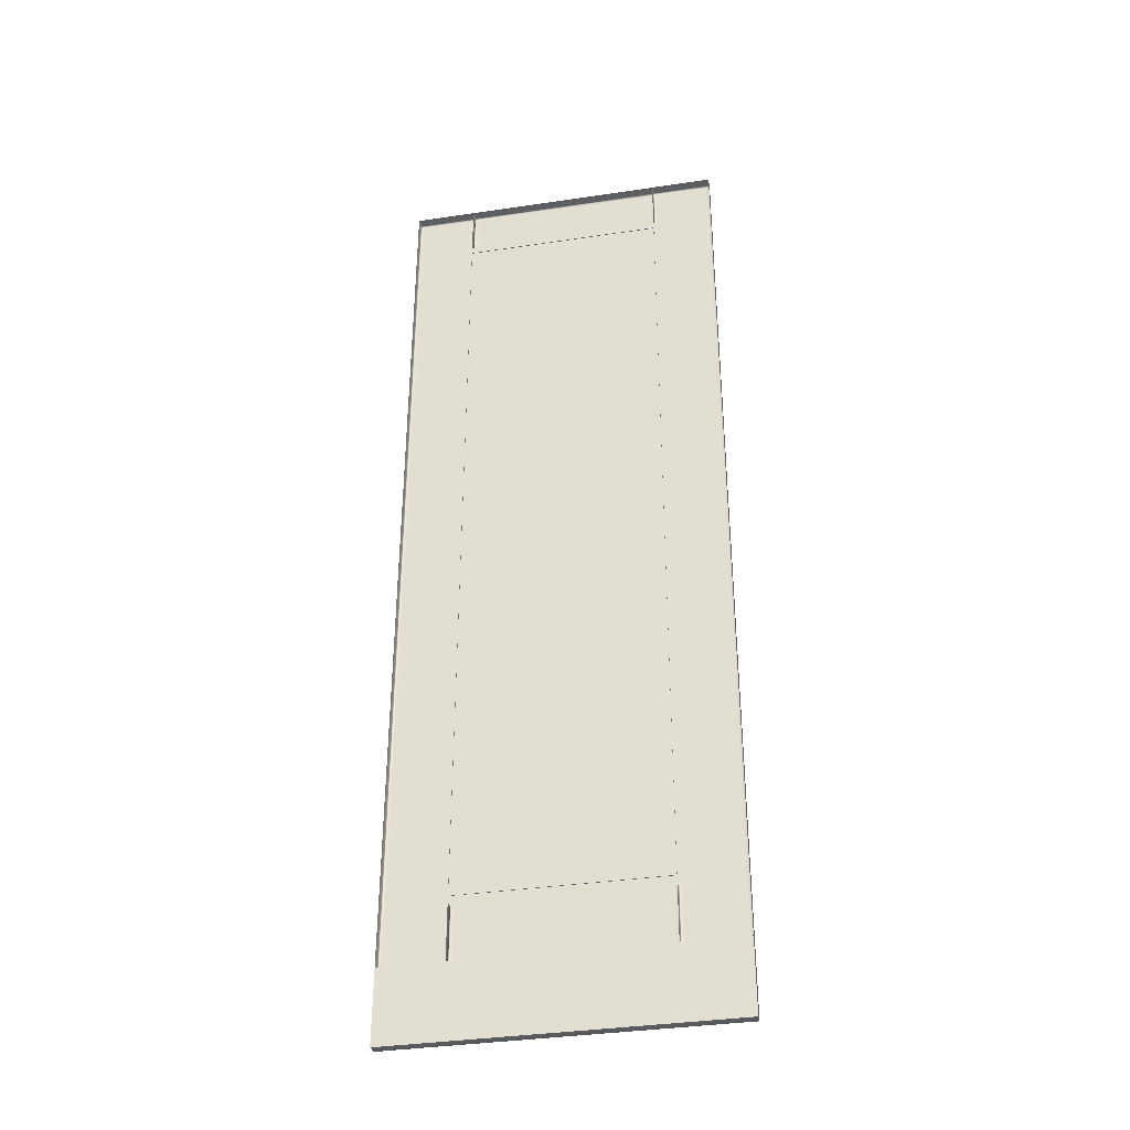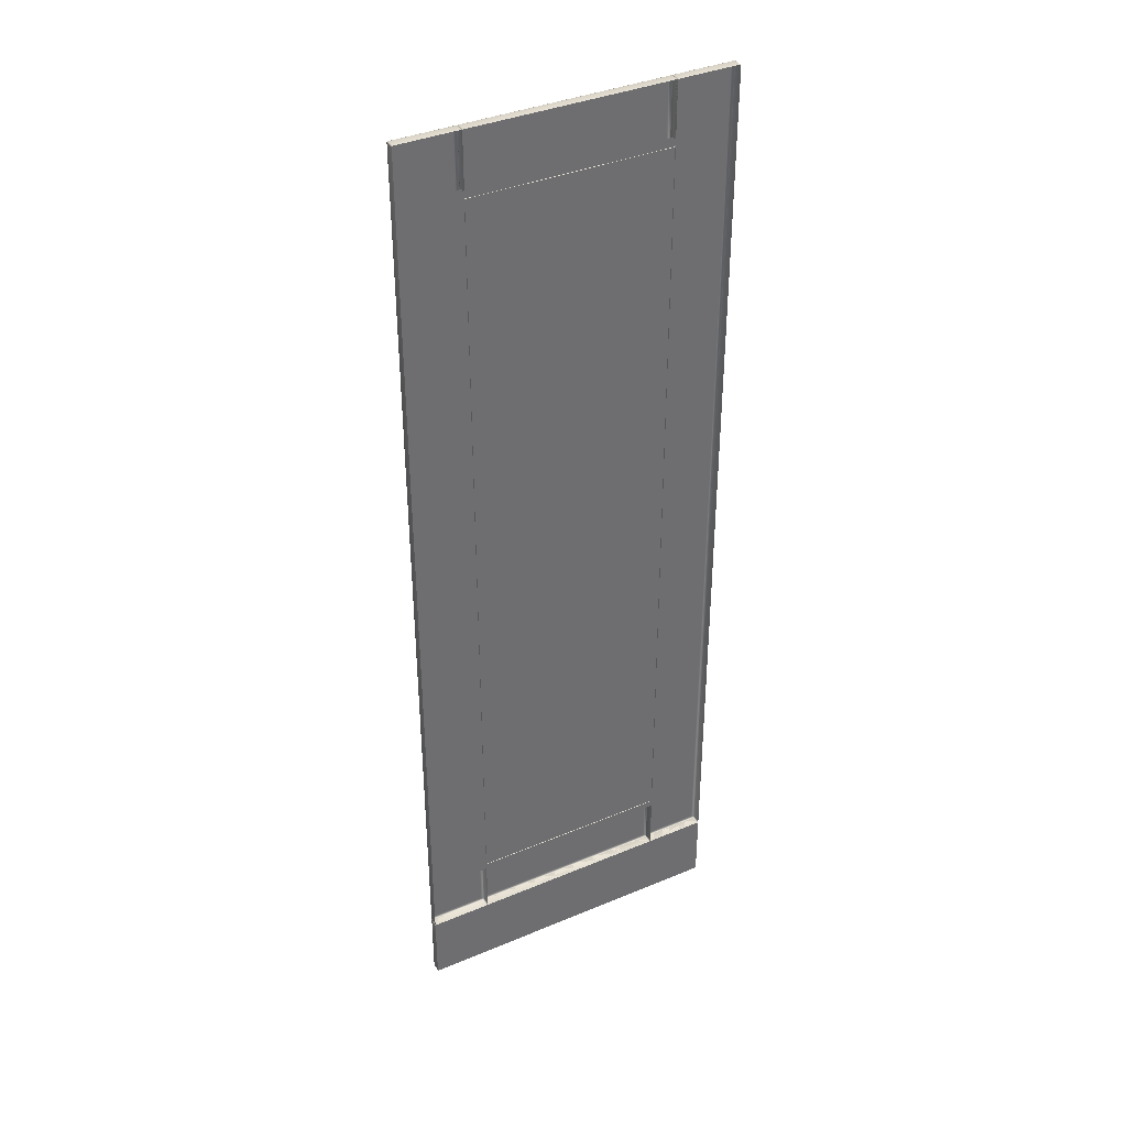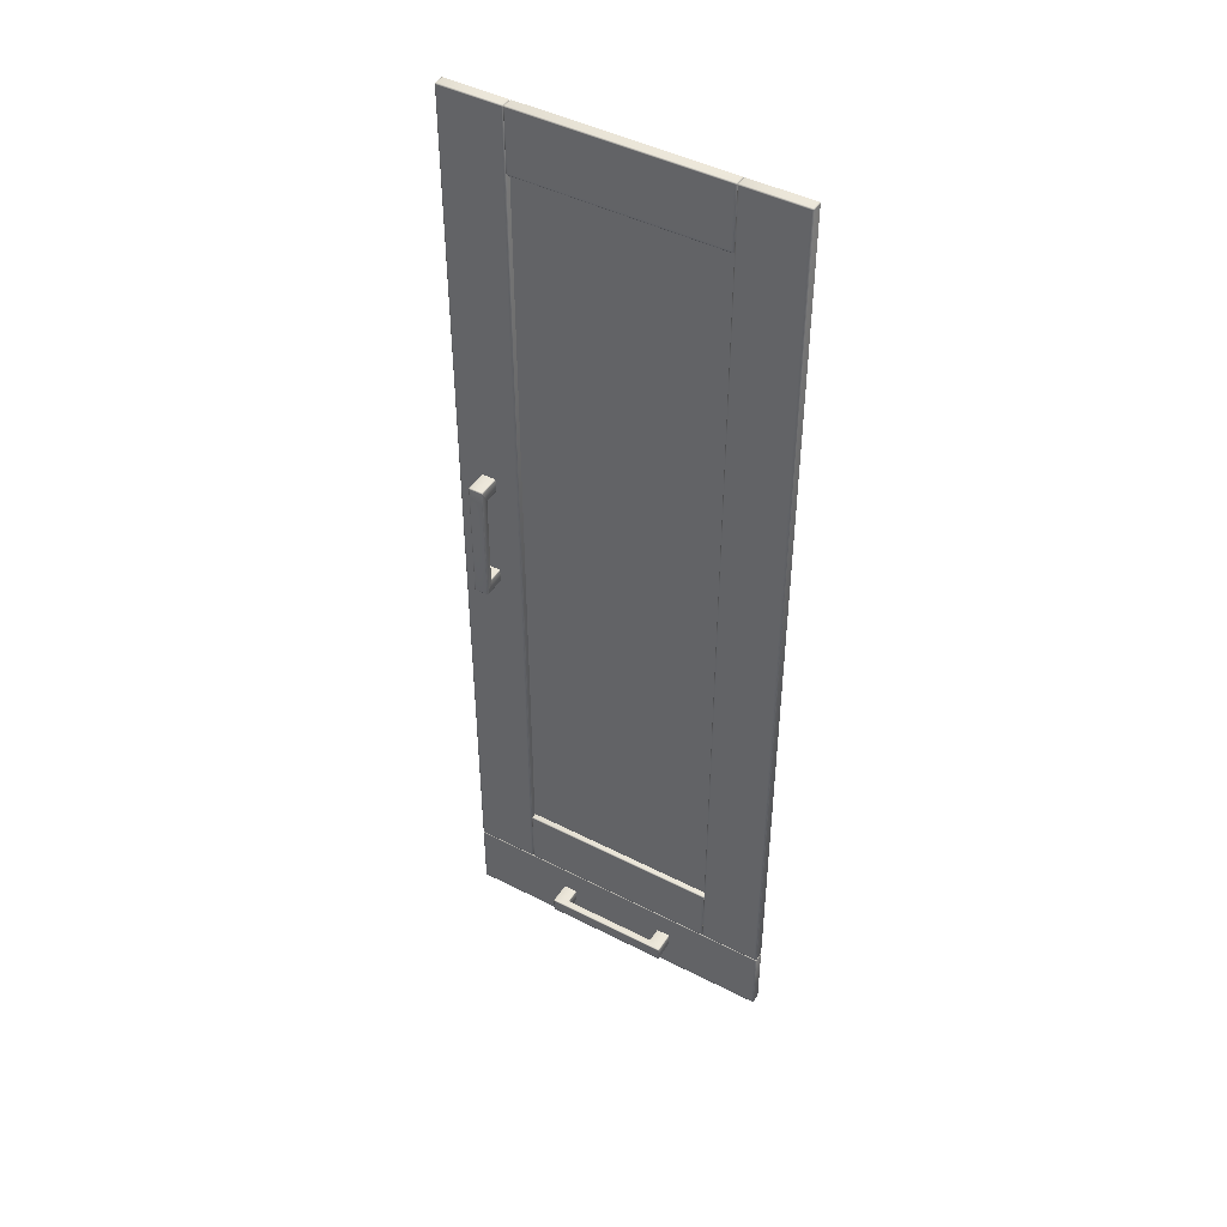
<metadata>
{"format":"obj","ext":"obj","renderer":"f3d","projection":"perspective","resolution":1024,"background":"white","views":[{"elev":-36.4,"azim":-169.0,"up":"+Y"},{"elev":37.9,"azim":151.9,"up":"+Y"},{"elev":45.4,"azim":30.6,"up":"+Y"}]}
</metadata>
<code>
o 596
v 0.149 0.284 0.272
v 0.149 1.384 0.272
v -0.149 1.384 0.272
v -0.149 0.284 0.272
v 0.149 0.284 0.267
v -0.149 0.284 0.267
v -0.149 1.384 0.267
v 0.149 1.384 0.267
v 0.2235 0.1084 0.2796
v 0.2235 0.1095 0.28
v -0.2235 0.1095 0.28
v -0.2235 0.1084 0.2796
v -0.2246 0.1095 0.2796
v -0.2243 0.1087 0.2793
v 0.2235 0.2076 0.2796
v -0.2235 0.2076 0.2796
v -0.2235 0.2065 0.28
v 0.2235 0.2065 0.28
v -0.225 0.2065 0.2785
v -0.2246 0.2076 0.2785
v -0.2235 0.108 0.2785
v 0.2235 0.108 0.2785
v -0.2246 0.1084 0.2785
v -0.2246 0.2065 0.2796
v 0.2235 0.208 0.2785
v -0.2235 0.208 0.2785
v 0.2205 0.1125 0.28
v 0.2205 0.2035 0.28
v -0.2205 0.2035 0.28
v -0.2205 0.1125 0.28
v -0.2243 0.2073 0.2793
v -0.225 0.1095 0.2785
v 0.2243 0.1087 0.2793
v 0.2246 0.1095 0.2796
v 0.2246 0.2076 0.2785
v 0.225 0.2065 0.2785
v 0.2246 0.1084 0.2785
v 0.2246 0.2065 0.2796
v 0.2243 0.2073 0.2793
v 0.225 0.1095 0.2785
v -0.1375 0.2925 0.28
v -0.1375 0.2936 0.2796
v -0.1383 0.2933 0.2793
v -0.1386 0.2925 0.2796
v 0.1375 0.2084 0.2796
v 0.1375 0.2095 0.28
v -0.1375 0.2095 0.28
v -0.1375 0.2084 0.2796
v -0.1386 0.2084 0.2785
v -0.139 0.2095 0.2785
v 0.1375 0.2936 0.2796
v 0.1375 0.294 0.2785
v -0.1375 0.294 0.2785
v -0.1386 0.2936 0.2785
v -0.1386 0.2095 0.2796
v -0.1375 0.208 0.2785
v 0.1375 0.208 0.2785
v 0.1345 0.2895 0.28
v -0.1345 0.2895 0.28
v -0.1345 0.2125 0.28
v 0.1345 0.2125 0.28
v -0.1383 0.2087 0.2793
v 0.1375 1.374 0.2796
v 0.1375 1.375 0.28
v -0.1375 1.375 0.28
v -0.1375 1.374 0.2796
v -0.139 0.2925 0.2785
v -0.1386 1.375 0.2796
v -0.1383 1.375 0.2793
v 0.1375 1.46 0.2796
v -0.1375 1.46 0.2796
v -0.1375 1.458 0.28
v 0.1375 1.458 0.28
v -0.139 1.458 0.2785
v -0.1386 1.46 0.2785
v -0.1375 1.374 0.2785
v 0.1375 1.374 0.2785
v -0.1386 1.374 0.2785
v -0.1386 1.458 0.2796
v 0.1375 1.46 0.2785
v -0.1375 1.46 0.2785
v 0.1345 1.379 0.28
v 0.1345 1.456 0.28
v -0.1345 1.456 0.28
v -0.1345 1.379 0.28
v -0.1383 1.459 0.2793
v -0.139 1.375 0.2785
v 0.1375 0.2925 0.28
v 0.1386 0.2925 0.2796
v 0.1383 0.2933 0.2793
v 0.139 0.2095 0.2785
v 0.1386 0.2084 0.2785
v 0.1386 0.2936 0.2785
v 0.1386 0.2095 0.2796
v 0.1383 0.2087 0.2793
v 0.139 0.2925 0.2785
v 0.1383 1.375 0.2793
v 0.1386 1.375 0.2796
v 0.1386 1.46 0.2785
v 0.139 1.458 0.2785
v 0.1386 1.374 0.2785
v 0.1386 1.458 0.2796
v 0.1383 1.459 0.2793
v 0.139 1.375 0.2785
v 0.1405 0.2095 0.28
v 0.1394 0.2095 0.2796
v 0.1397 0.2087 0.2793
v 0.1405 0.2084 0.2796
v 0.2246 1.458 0.2796
v 0.2235 1.458 0.28
v 0.2235 0.2095 0.28
v 0.2246 0.2095 0.2796
v 0.2246 0.2084 0.2785
v 0.2235 0.208 0.2785
v 0.1394 1.458 0.2796
v 0.139 1.458 0.2785
v 0.139 0.2095 0.2785
v 0.1394 0.2084 0.2785
v 0.2235 0.2084 0.2796
v 0.225 0.2095 0.2785
v 0.225 1.458 0.2785
v 0.1435 1.456 0.28
v 0.1435 0.2125 0.28
v 0.2205 0.2125 0.28
v 0.2205 1.456 0.28
v 0.2243 0.2087 0.2793
v -0.1394 1.458 0.2796
v -0.1405 1.458 0.28
v -0.1405 0.2095 0.28
v -0.1394 0.2095 0.2796
v 0.1405 0.208 0.2785
v -0.1405 0.2084 0.2796
v -0.1397 0.2087 0.2793
v -0.2246 1.458 0.2796
v -0.2246 0.2095 0.2796
v -0.2235 0.2095 0.28
v -0.2235 1.458 0.28
v -0.2235 0.208 0.2785
v -0.2246 0.2084 0.2785
v -0.139 0.2095 0.2785
v -0.139 1.458 0.2785
v -0.1394 0.2084 0.2785
v -0.2235 0.2084 0.2796
v -0.225 1.458 0.2785
v -0.225 0.2095 0.2785
v -0.1435 1.456 0.28
v -0.2205 1.456 0.28
v -0.2205 0.2125 0.28
v -0.1435 0.2125 0.28
v -0.2243 0.2087 0.2793
v -0.1405 0.208 0.2785
v 0.1405 1.458 0.28
v 0.1405 1.46 0.2796
v 0.1397 1.459 0.2793
v 0.2235 1.46 0.2785
v 0.2246 1.46 0.2785
v 0.1394 1.46 0.2785
v 0.2235 1.46 0.2796
v 0.2243 1.459 0.2793
v 0.1405 1.46 0.2785
v -0.1397 1.459 0.2793
v -0.1405 1.46 0.2796
v -0.2246 1.46 0.2785
v -0.2235 1.46 0.2785
v -0.1394 1.46 0.2785
v -0.2235 1.46 0.2796
v -0.2243 1.459 0.2793
v -0.1405 1.46 0.2785
v -0.1735 0.767 0.2985
v -0.1735 0.767 0.28
v -0.1905 0.767 0.28
v -0.1905 0.767 0.2985
v -0.1735 0.7685 0.3
v -0.1724 0.7682 0.3002
v -0.1724 0.767 0.2998
v -0.1735 0.7674 0.2996
v -0.1724 0.8998 0.3002
v -0.172 0.9009 0.3006
v -0.172 0.7671 0.3006
v -0.1724 0.7474 0.3083
v -0.1724 0.7474 0.28
v -0.172 0.7485 0.28
v -0.172 0.7485 0.3078
v -0.172 0.75 0.3093
v -0.172 0.7489 0.3089
v -0.172 0.7659 0.3003
v -0.1724 0.9191 0.3098
v -0.1735 0.9195 0.31
v -0.1735 0.7485 0.31
v -0.1724 0.7489 0.3098
v -0.1905 0.747 0.3085
v -0.1905 0.747 0.28
v -0.1735 0.747 0.28
v -0.1735 0.747 0.3085
v -0.1724 0.7478 0.3094
v -0.1735 0.7474 0.3096
v -0.1724 0.7666 0.2987
v -0.1724 0.7666 0.28
v -0.172 0.918 0.3093
v -0.1905 0.7474 0.3096
v -0.172 0.7655 0.28
v -0.172 0.7655 0.2991
v -0.1735 0.9006 0.2996
v -0.1735 0.8995 0.3
v -0.1905 0.8995 0.3
v -0.1905 0.9006 0.2996
v -0.1905 0.7674 0.2996
v -0.1905 0.7685 0.3
v -0.1735 0.901 0.28
v -0.1735 0.901 0.2985
v -0.1905 0.901 0.2985
v -0.1905 0.901 0.28
v -0.1724 0.901 0.2998
v -0.1724 0.9206 0.3083
v -0.172 0.9195 0.3078
v -0.172 0.9195 0.28
v -0.1724 0.9206 0.28
v -0.172 0.9021 0.3003
v -0.172 0.9191 0.3089
v -0.1905 0.921 0.3085
v -0.1735 0.921 0.3085
v -0.1735 0.921 0.28
v -0.1905 0.921 0.28
v -0.1735 0.9206 0.3096
v -0.1724 0.9203 0.3094
v -0.1724 0.9014 0.28
v -0.1724 0.9014 0.2987
v -0.1905 0.9206 0.3096
v -0.172 0.9025 0.28
v -0.172 0.9025 0.2991
v -0.1916 0.7682 0.3002
v -0.1916 0.8998 0.3002
v -0.1905 0.9195 0.31
v -0.1905 0.7485 0.31
v -0.1916 0.9191 0.3098
v -0.192 0.918 0.3093
v -0.192 0.75 0.3093
v -0.1916 0.7489 0.3098
v -0.1916 0.767 0.2998
v -0.192 0.7671 0.3006
v -0.192 0.9009 0.3006
v -0.1916 0.7474 0.3083
v -0.192 0.7485 0.3078
v -0.192 0.7485 0.28
v -0.1916 0.7474 0.28
v -0.192 0.7659 0.3003
v -0.192 0.7489 0.3089
v -0.1916 0.7478 0.3094
v -0.1916 0.7666 0.28
v -0.1916 0.7666 0.2987
v -0.192 0.7655 0.28
v -0.192 0.7655 0.2991
v -0.1916 0.901 0.2998
v -0.1916 0.9206 0.3083
v -0.1916 0.9206 0.28
v -0.192 0.9195 0.28
v -0.192 0.9195 0.3078
v -0.192 0.9191 0.3089
v -0.192 0.9021 0.3003
v -0.1916 0.9203 0.3094
v -0.1916 0.9014 0.2987
v -0.1916 0.9014 0.28
v -0.192 0.9025 0.28
v -0.192 0.9025 0.2991
v 0.067 0.1695 0.2985
v 0.067 0.1695 0.28
v 0.067 0.1525 0.28
v 0.067 0.1525 0.2985
v 0.0655 0.1695 0.3
v 0.06585 0.1706 0.3002
v 0.06699 0.1706 0.2998
v 0.06663 0.1695 0.2996
v -0.06585 0.1706 0.3002
v -0.06689 0.171 0.3006
v 0.06689 0.171 0.3006
v 0.08662 0.1706 0.3083
v 0.08662 0.1706 0.28
v 0.0855 0.171 0.28
v 0.0855 0.171 0.3078
v 0.084 0.171 0.3093
v 0.08513 0.171 0.3089
v 0.0681 0.171 0.3003
v -0.08513 0.1706 0.3098
v -0.0855 0.1695 0.31
v 0.0855 0.1695 0.31
v 0.08513 0.1706 0.3098
v 0.087 0.1525 0.3085
v 0.087 0.1525 0.28
v 0.087 0.1695 0.28
v 0.087 0.1695 0.3085
v 0.08625 0.1706 0.3094
v 0.08662 0.1695 0.3096
v 0.06738 0.1706 0.2987
v 0.06738 0.1706 0.28
v -0.084 0.171 0.3093
v 0.08662 0.1525 0.3096
v 0.0685 0.171 0.28
v 0.0685 0.171 0.2991
v -0.06663 0.1695 0.2996
v -0.0655 0.1695 0.3
v -0.0655 0.1525 0.3
v -0.06663 0.1525 0.2996
v 0.06663 0.1525 0.2996
v 0.0655 0.1525 0.3
v -0.067 0.1695 0.28
v -0.067 0.1695 0.2985
v -0.067 0.1525 0.2985
v -0.067 0.1525 0.28
v -0.06699 0.1706 0.2998
v -0.08662 0.1706 0.3083
v -0.0855 0.171 0.3078
v -0.0855 0.171 0.28
v -0.08662 0.1706 0.28
v -0.0681 0.171 0.3003
v -0.08513 0.171 0.3089
v -0.087 0.1525 0.3085
v -0.087 0.1695 0.3085
v -0.087 0.1695 0.28
v -0.087 0.1525 0.28
v -0.08662 0.1695 0.3096
v -0.08625 0.1706 0.3094
v -0.06738 0.1706 0.28
v -0.06738 0.1706 0.2987
v -0.08662 0.1525 0.3096
v -0.0685 0.171 0.28
v -0.0685 0.171 0.2991
v 0.06585 0.1514 0.3002
v -0.06585 0.1514 0.3002
v -0.0855 0.1525 0.31
v 0.0855 0.1525 0.31
v -0.08513 0.1514 0.3098
v -0.084 0.151 0.3093
v 0.084 0.151 0.3093
v 0.08513 0.1514 0.3098
v 0.06699 0.1514 0.2998
v 0.06689 0.151 0.3006
v -0.06689 0.151 0.3006
v 0.08662 0.1514 0.3083
v 0.0855 0.151 0.3078
v 0.0855 0.151 0.28
v 0.08662 0.1514 0.28
v 0.0681 0.151 0.3003
v 0.08513 0.151 0.3089
v 0.08625 0.1514 0.3094
v 0.06738 0.1514 0.28
v 0.06738 0.1514 0.2987
v 0.0685 0.151 0.28
v 0.0685 0.151 0.2991
v -0.06699 0.1514 0.2998
v -0.08662 0.1514 0.3083
v -0.08662 0.1514 0.28
v -0.0855 0.151 0.28
v -0.0855 0.151 0.3078
v -0.08513 0.151 0.3089
v -0.0681 0.151 0.3003
v -0.08625 0.1514 0.3094
v -0.06738 0.1514 0.2987
v -0.06738 0.1514 0.28
v -0.0685 0.151 0.28
v -0.0685 0.151 0.2991
v 0.2235 1.46 0.266
v 0.2246 1.46 0.266
v 0.1386 1.46 0.266
v 0.1375 1.46 0.266
v -0.1394 1.46 0.266
v -0.2246 1.46 0.266
v -0.2235 1.46 0.266
v 0.1405 1.46 0.266
v 0.1394 1.46 0.266
v -0.1405 1.46 0.266
v 0.225 1.458 0.266
v -0.139 1.458 0.266
v -0.1386 1.46 0.266
v -0.139 1.458 0.266
v 0.139 1.458 0.266
v -0.1375 1.46 0.266
v -0.225 1.458 0.266
v 0.139 1.458 0.266
v 0.139 1.375 0.266
v -0.139 1.375 0.266
v -0.225 1.407 0.266
v -0.139 0.2095 0.266
v -0.225 0.2095 0.266
v 0.1386 1.374 0.266
v -0.1386 1.374 0.266
v 0.1375 1.374 0.266
v -0.1375 1.374 0.266
v -0.1375 0.294 0.266
v -0.1386 0.2936 0.266
v -0.139 0.2925 0.266
v -0.139 0.213 0.266
v -0.139 0.2095 0.266
v -0.2235 0.208 0.266
v -0.1375 0.208 0.266
v -0.1386 0.2084 0.266
v -0.1394 0.2084 0.266
v -0.1405 0.208 0.266
v -0.2235 0.208 0.266
v -0.2246 0.2076 0.266
v -0.2235 0.108 0.266
v -0.2246 0.2084 0.266
v -0.2246 0.1084 0.266
v -0.225 0.2065 0.266
v -0.225 0.1095 0.266
v 0.139 0.2095 0.266
v 0.225 0.2095 0.266
v 0.1375 0.294 0.266
v 0.1386 0.2936 0.266
v 0.139 0.2925 0.266
v 0.139 0.2095 0.266
v 0.139 0.213 0.266
v 0.2246 0.2084 0.266
v 0.225 0.2065 0.266
v 0.2246 0.2076 0.266
v 0.2235 0.208 0.266
v 0.2235 0.208 0.266
v 0.2246 0.1084 0.266
v 0.1405 0.208 0.266
v 0.1394 0.2084 0.266
v 0.1386 0.2084 0.266
v 0.1375 0.208 0.266
v 0.225 0.1095 0.266
v 0.2235 0.108 0.266
f 414 413 422 417 423 400 402 404 403 399 393 416
f 169 170 171 172
f 173 174 175 176
f 177 178 179 174
f 180 181 182 183
f 184 185 186 179
f 187 188 189 190
f 179 186 175 174
f 191 192 193 194
f 194 180 195 196
f 169 197 198 170
f 184 179 178 199
f 183 185 195 180
f 169 176 175 197
f 194 196 200 191
f 201 198 197 202
f 203 204 205 206
f 187 190 184 199
f 189 196 195 190
f 184 190 195 185
f 201 202 183 182
f 173 176 207 208
f 186 185 183 202
f 202 197 175 186
f 180 194 193 181
f 209 210 211 212
f 204 203 213 177
f 173 208 205 204
f 214 215 216 217
f 199 178 218 219
f 178 177 213 218
f 220 221 222 223
f 221 224 225 214
f 210 209 226 227
f 215 214 225 219
f 210 227 213 203
f 224 221 220 228
f 229 230 227 226
f 208 231 232 205
f 188 187 225 224
f 199 219 225 187
f 229 216 215 230
f 188 233 234 189
f 218 230 215 219
f 230 218 213 227
f 214 217 222 221
f 235 236 237 238
f 208 207 239 231
f 232 231 240 241
f 242 243 244 245
f 235 238 234 233
f 237 240 246 247
f 176 169 172 207
f 240 231 239 246
f 191 200 248 242
f 172 171 249 250
f 240 237 236 241
f 243 242 248 247
f 172 250 239 207
f 251 252 250 249
f 196 189 234 200
f 234 238 248 200
f 237 247 248 238
f 251 244 243 252
f 246 252 243 247
f 252 246 239 250
f 242 245 192 191
f 205 232 253 206
f 254 255 256 257
f 236 258 259 241
f 210 203 206 211
f 241 259 253 232
f 220 254 260 228
f 211 261 262 212
f 257 258 260 254
f 211 206 253 261
f 263 262 261 264
f 188 224 228 233
f 233 228 260 235
f 236 235 260 258
f 263 264 257 256
f 259 258 257 264
f 264 261 253 259
f 254 220 223 255
f 174 173 204 177
f 265 266 267 268
f 269 270 271 272
f 273 274 275 270
f 276 277 278 279
f 280 281 282 275
f 283 284 285 286
f 275 282 271 270
f 287 288 289 290
f 290 276 291 292
f 265 293 294 266
f 280 275 274 295
f 279 281 291 276
f 265 272 271 293
f 290 292 296 287
f 297 294 293 298
f 299 300 301 302
f 283 286 280 295
f 285 292 291 286
f 280 286 291 281
f 297 298 279 278
f 269 272 303 304
f 282 281 279 298
f 298 293 271 282
f 276 290 289 277
f 305 306 307 308
f 300 299 309 273
f 269 304 301 300
f 310 311 312 313
f 295 274 314 315
f 274 273 309 314
f 316 317 318 319
f 317 320 321 310
f 306 305 322 323
f 311 310 321 315
f 306 323 309 299
f 320 317 316 324
f 325 326 323 322
f 304 327 328 301
f 284 283 321 320
f 295 315 321 283
f 325 312 311 326
f 284 329 330 285
f 314 326 311 315
f 326 314 309 323
f 310 313 318 317
f 331 332 333 334
f 304 303 335 327
f 328 327 336 337
f 338 339 340 341
f 331 334 330 329
f 333 336 342 343
f 272 265 268 303
f 336 327 335 342
f 287 296 344 338
f 268 267 345 346
f 336 333 332 337
f 339 338 344 343
f 268 346 335 303
f 347 348 346 345
f 292 285 330 296
f 330 334 344 296
f 333 343 344 334
f 347 340 339 348
f 342 348 339 343
f 348 342 335 346
f 338 341 288 287
f 301 328 349 302
f 350 351 352 353
f 332 354 355 337
f 306 299 302 307
f 337 355 349 328
f 316 350 356 324
f 307 357 358 308
f 353 354 356 350
f 307 302 349 357
f 359 358 357 360
f 284 320 324 329
f 329 324 356 331
f 332 331 356 354
f 359 360 353 352
f 355 354 353 360
f 360 357 349 355
f 350 316 319 351
f 270 269 300 273
f 1 2 3 4
f 5 6 7 8
f 9 10 11 12
f 11 13 14 12
f 15 16 17 18
f 9 12 21 22
f 24 13 11 17
f 15 25 26 16
f 27 28 29 30
f 26 20 31 16
f 22 21 400 423
f 21 12 14 23
f 17 16 31 24
f 19 403 404 32
f 32 23 14 13
f 32 404 402 23
f 19 24 31 20
f 26 393 399 20
f 24 19 32 13
f 10 9 33 34
f 38 18 10 34
f 25 15 39 35
f 22 37 33 9
f 18 38 39 15
f 36 40 422 413
f 40 34 33 37
f 40 37 417 422
f 36 35 39 38
f 25 35 414 416
f 38 34 40 36
f 29 17 11 30
f 30 11 10 27
f 27 10 18 28
f 28 18 17 29
f 41 42 43 44
f 45 46 47 48
f 51 52 53 42
f 55 47 41 44
f 45 48 56 57
f 58 59 60 61
f 56 48 62 49
f 52 407 388 53
f 53 54 43 42
f 63 64 65 66
f 47 55 62 48
f 56 394 421 57
f 50 67 390 391 392
f 67 44 43 54
f 67 54 389 390
f 50 49 62 55
f 56 49 395 394
f 55 44 67 50
f 65 68 69 66
f 70 71 72 73
f 63 66 76 77
f 79 68 65 72
f 70 80 81 71
f 82 83 84 85
f 81 75 86 71
f 77 76 387 386
f 76 66 69 78
f 72 71 86 79
f 74 372 380 87
f 87 78 69 68
f 87 380 385 78
f 74 79 86 75
f 81 376 373 75
f 79 74 87 68
f 88 89 90 51
f 94 89 88 46
f 57 92 95 45
f 52 51 90 93
f 46 45 95 94
f 91 410 411 409 96
f 96 93 90 89
f 96 409 408 93
f 91 94 95 92
f 57 421 420 92
f 94 91 96 89
f 64 63 97 98
f 102 73 64 98
f 80 70 103 99
f 77 101 97 63
f 73 102 103 70
f 100 104 379 375
f 104 98 97 101
f 104 101 384 379
f 100 99 103 102
f 80 99 363 364
f 102 98 104 100
f 51 42 41 88
f 105 106 107 108
f 109 110 111 112
f 115 116 117 106
f 119 111 105 108
f 109 112 120 121
f 122 123 124 125
f 120 112 126 113
f 116 378 405 117
f 117 118 107 106
f 127 128 129 130
f 111 119 126 112
f 120 406 371 121
f 114 131 418 415
f 131 108 107 118
f 131 118 419 418
f 114 113 126 119
f 120 113 412 406
f 119 108 131 114
f 129 132 133 130
f 134 135 136 137
f 127 130 140 141
f 143 132 129 136
f 134 144 145 135
f 146 147 148 149
f 145 139 150 135
f 141 140 382 374
f 140 130 133 142
f 136 135 150 143
f 138 398 397 151
f 151 142 133 132
f 151 397 396 142
f 138 143 150 139
f 145 383 401 139
f 143 138 151 132
f 152 153 154 115
f 158 153 152 110
f 121 156 159 109
f 116 115 154 157
f 110 109 159 158
f 155 361 368 160
f 160 157 154 153
f 160 368 369 157
f 155 158 159 156
f 121 371 362 156
f 158 155 160 153
f 128 127 161 162
f 166 137 128 162
f 144 134 167 163
f 141 165 161 127
f 137 166 167 134
f 164 168 370 367
f 168 162 161 165
f 168 165 365 370
f 164 163 167 166
f 144 163 366 377
f 166 162 168 164
f 115 106 105 152
f 59 41 47 60
f 84 72 65 85
f 58 88 41 59
f 61 46 88 58
f 60 47 46 61
f 85 65 64 82
f 82 64 73 83
f 83 73 72 84
f 123 105 111 124
f 148 136 129 149
f 122 152 105 123
f 125 110 152 122
f 124 111 110 125
f 149 129 128 146
f 146 128 137 147
f 147 137 136 148
f 375 363 99 100
f 367 366 163 164
f 402 400 21 23
f 377 381 383 145 144
f 373 372 74 75
f 405 419 118 117
f 385 387 76 78
f 408 407 52 93
f 392 395 49 50
f 420 410 91 92
f 369 378 116 157
f 362 361 155 156
f 386 384 101 77
f 415 412 113 114
f 388 389 54 53
f 399 403 19 20
f 374 365 165 141
f 401 398 138 139
f 413 414 35 36
f 416 393 26 25
f 396 382 140 142
f 423 417 37 22
f 364 376 81 80

</code>
